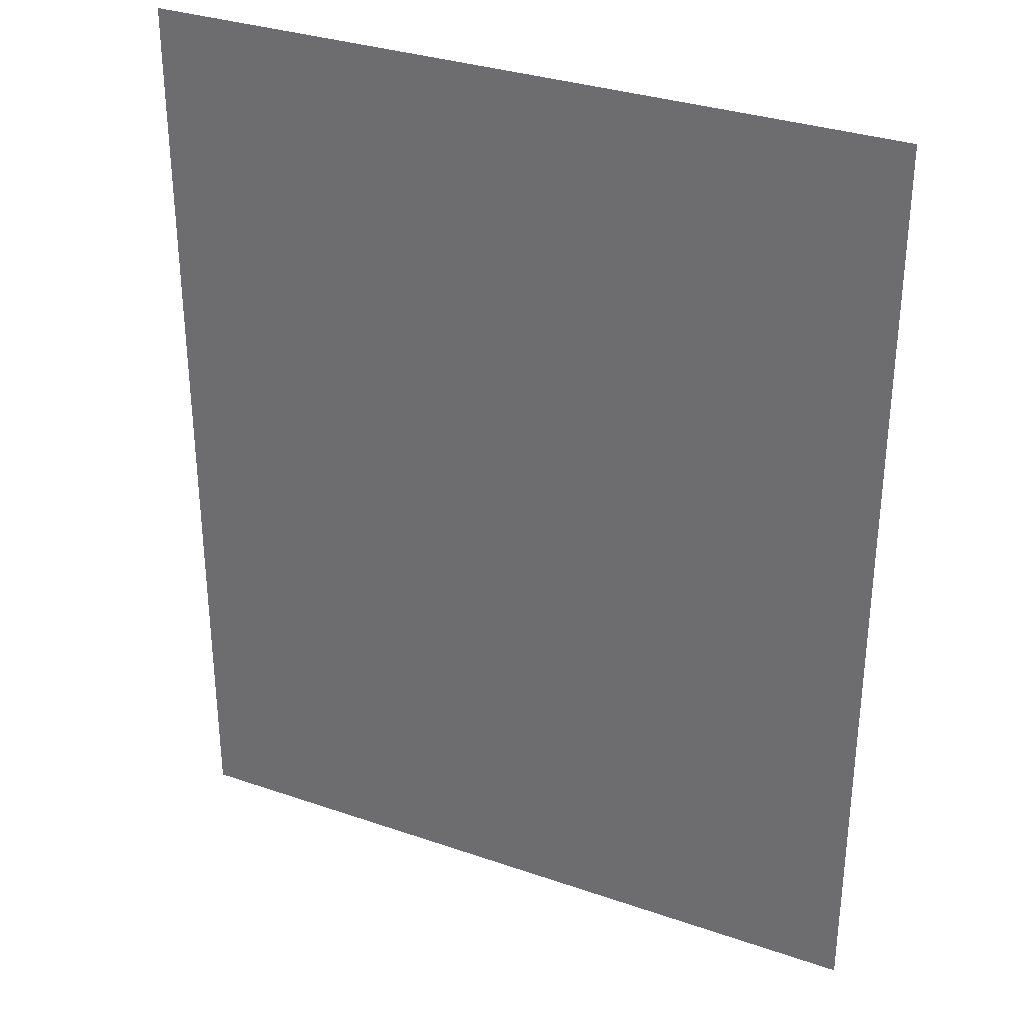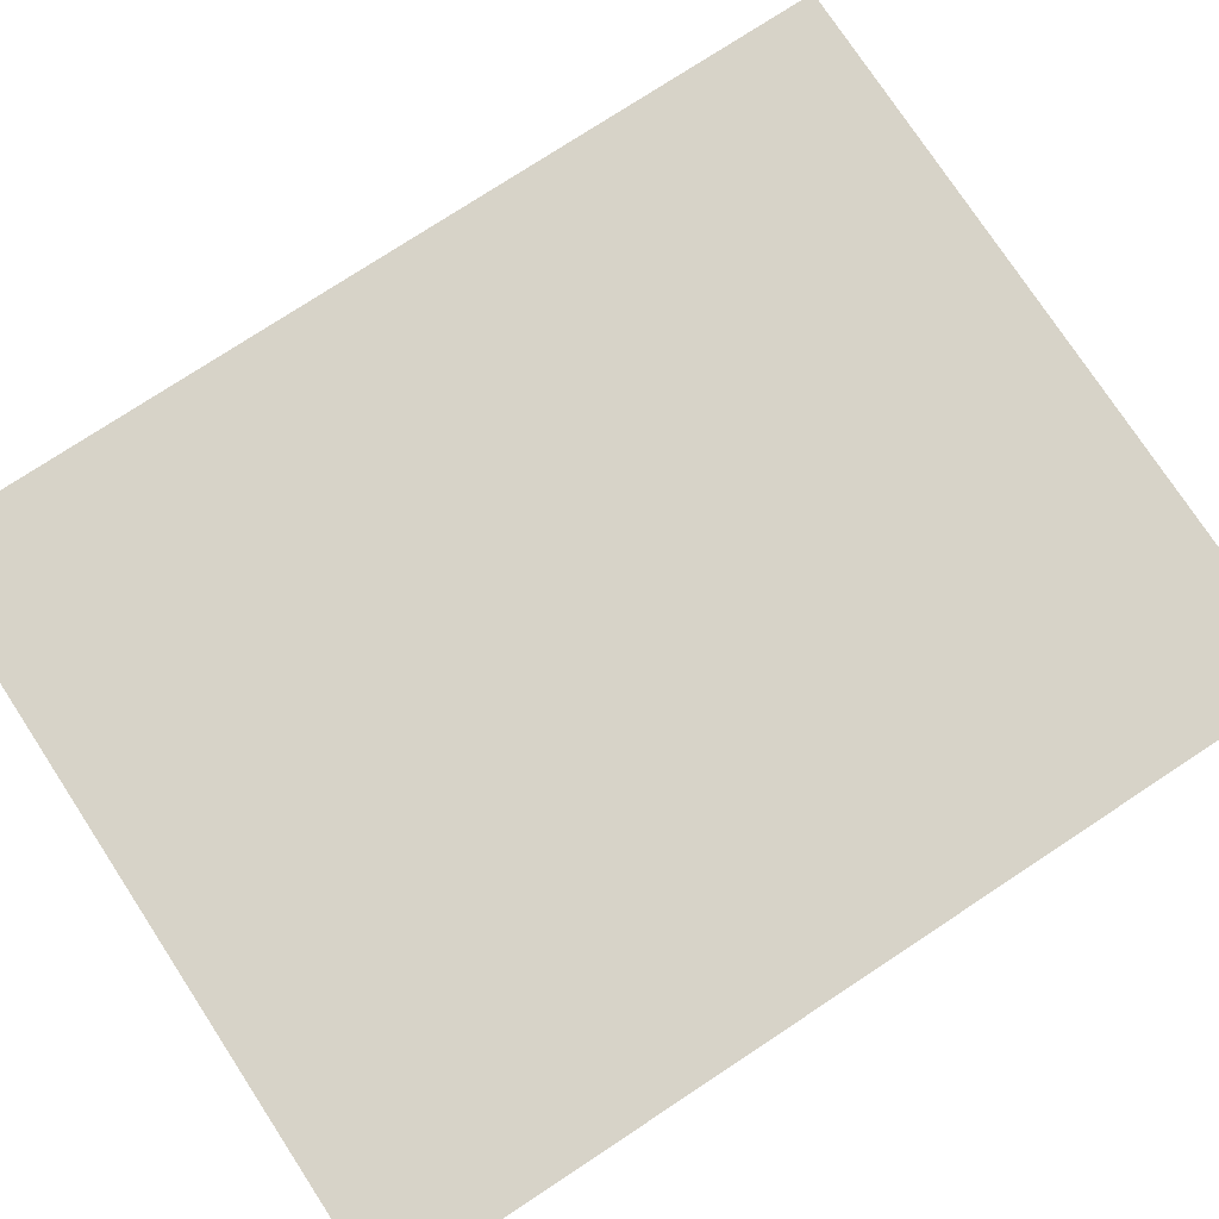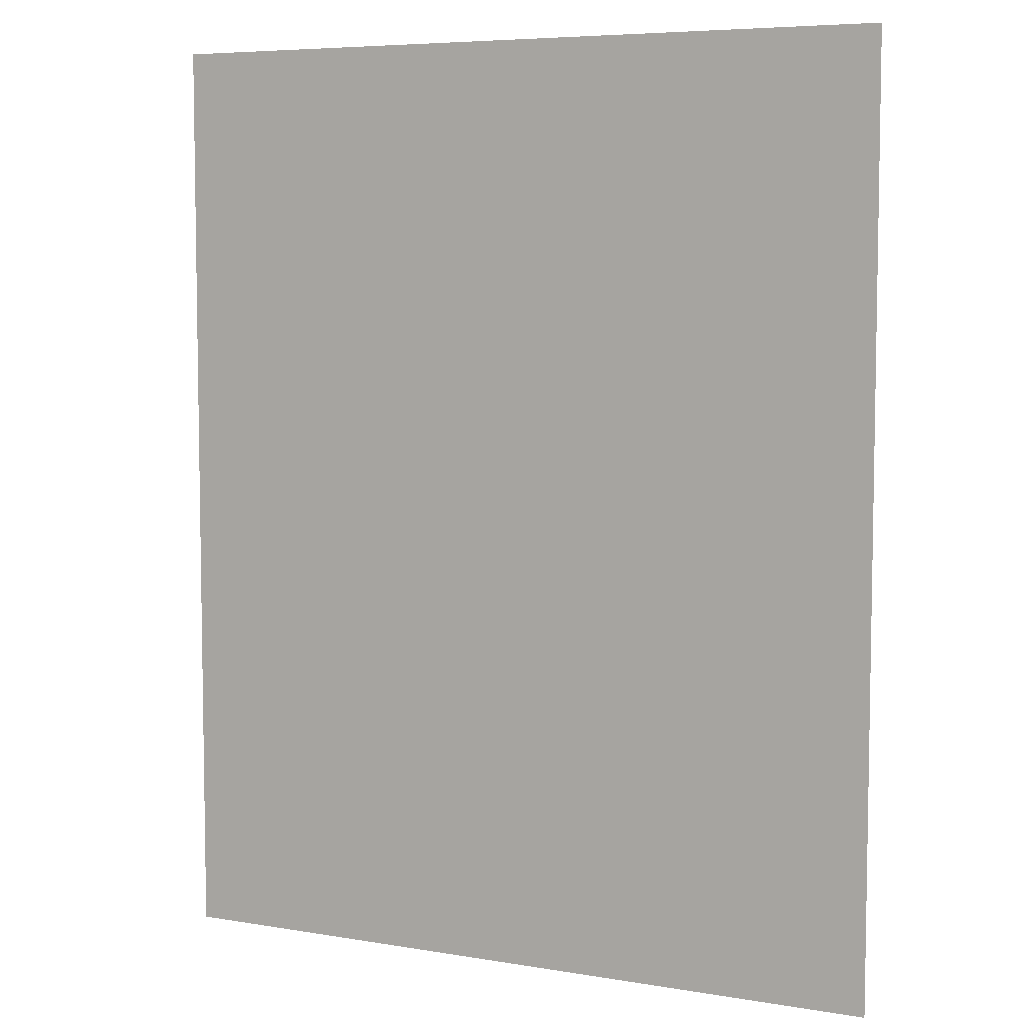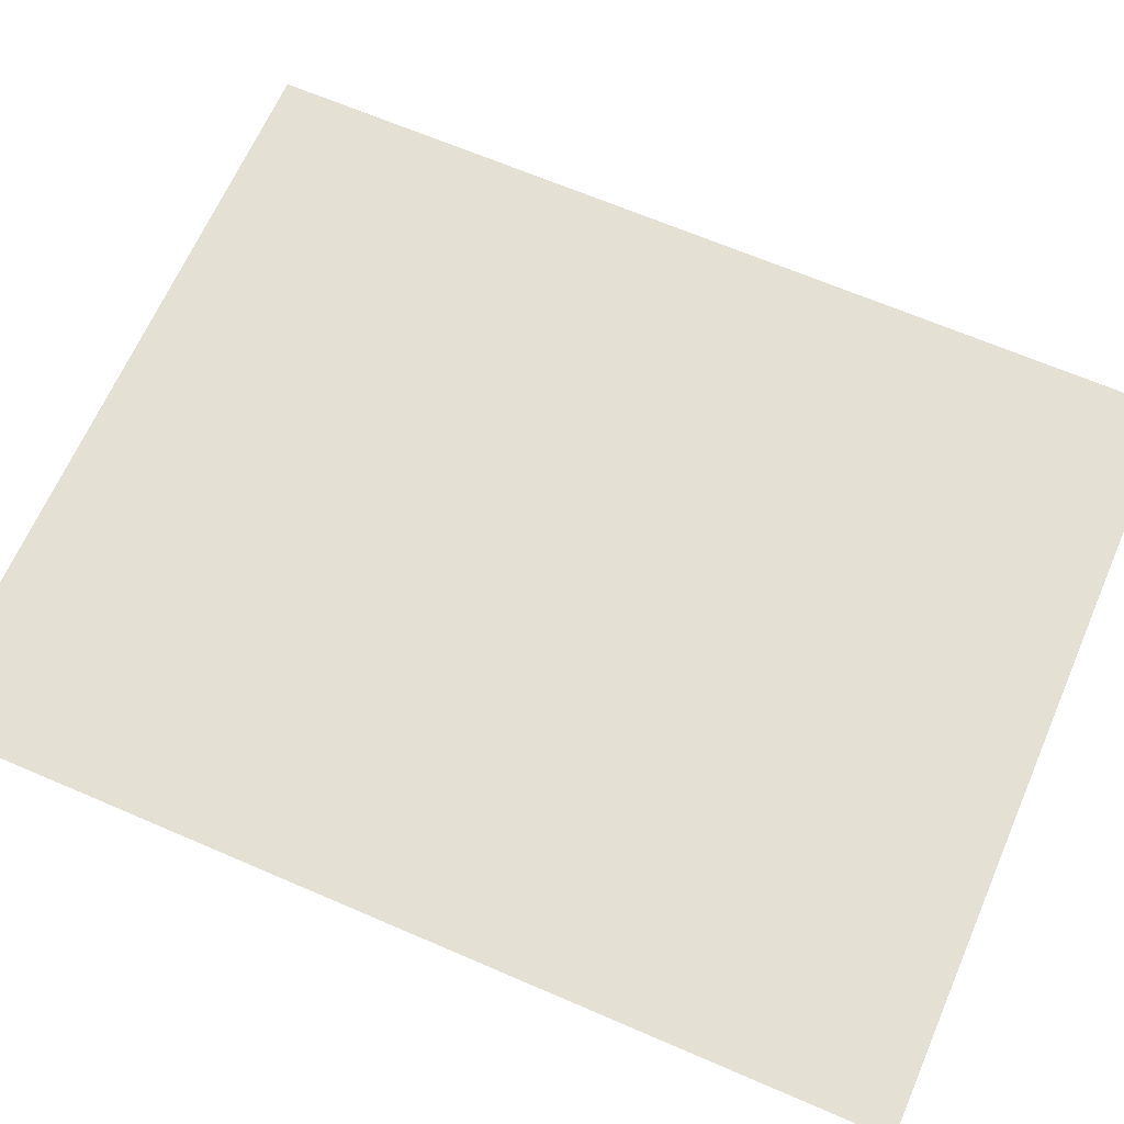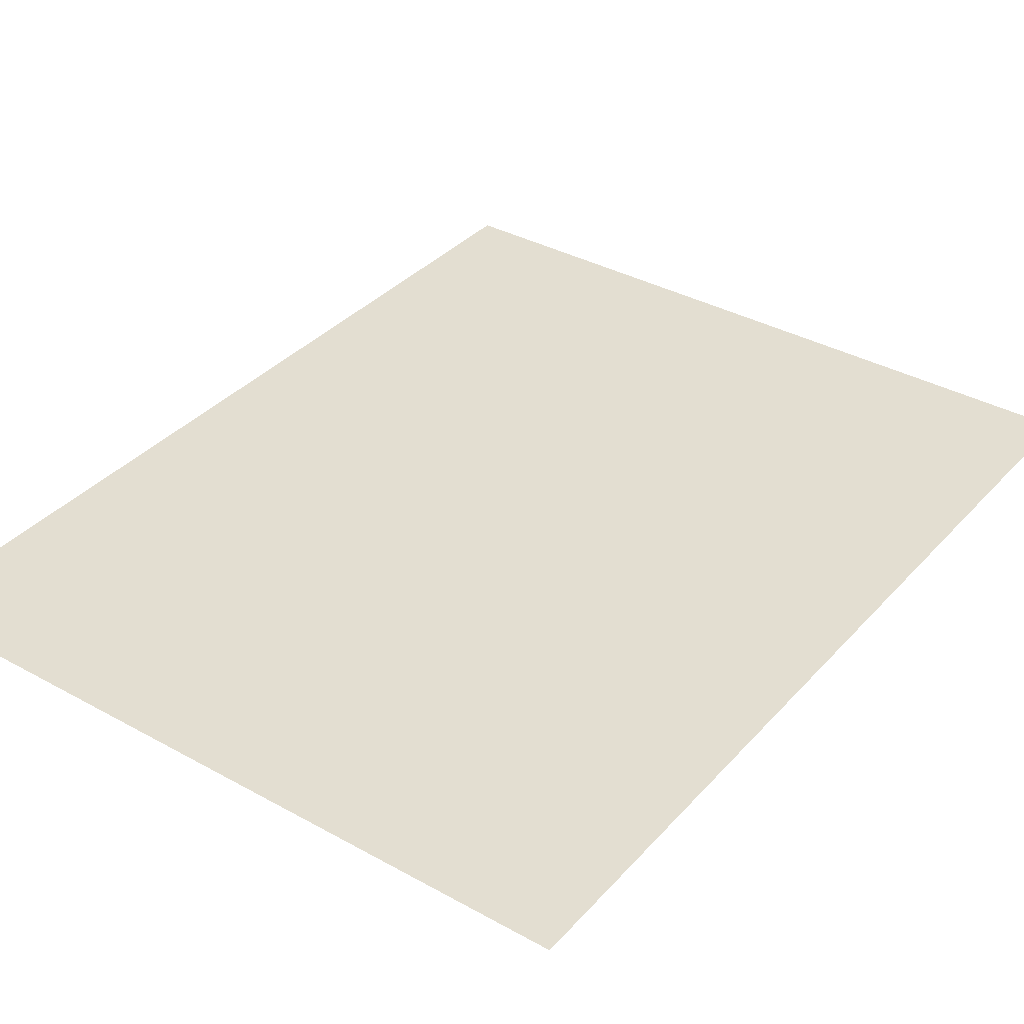
<metadata>
{"format":"obj","ext":"obj","renderer":"f3d","projection":"perspective","resolution":1024,"background":"white","views":[{"elev":32.2,"azim":25.8,"up":"+Y"},{"elev":76.7,"azim":-123.3,"up":"+Z"},{"elev":6.4,"azim":-153.3,"up":"+Y"},{"elev":65.6,"azim":-66.5,"up":"+Z"},{"elev":36.0,"azim":36.0,"up":"+Z"}]}
</metadata>
<code>
v 100 162.4 0
v 100 0 0
v -30.97 0 0
v -30.97 162.4 0
f 2 1 4 3

</code>
